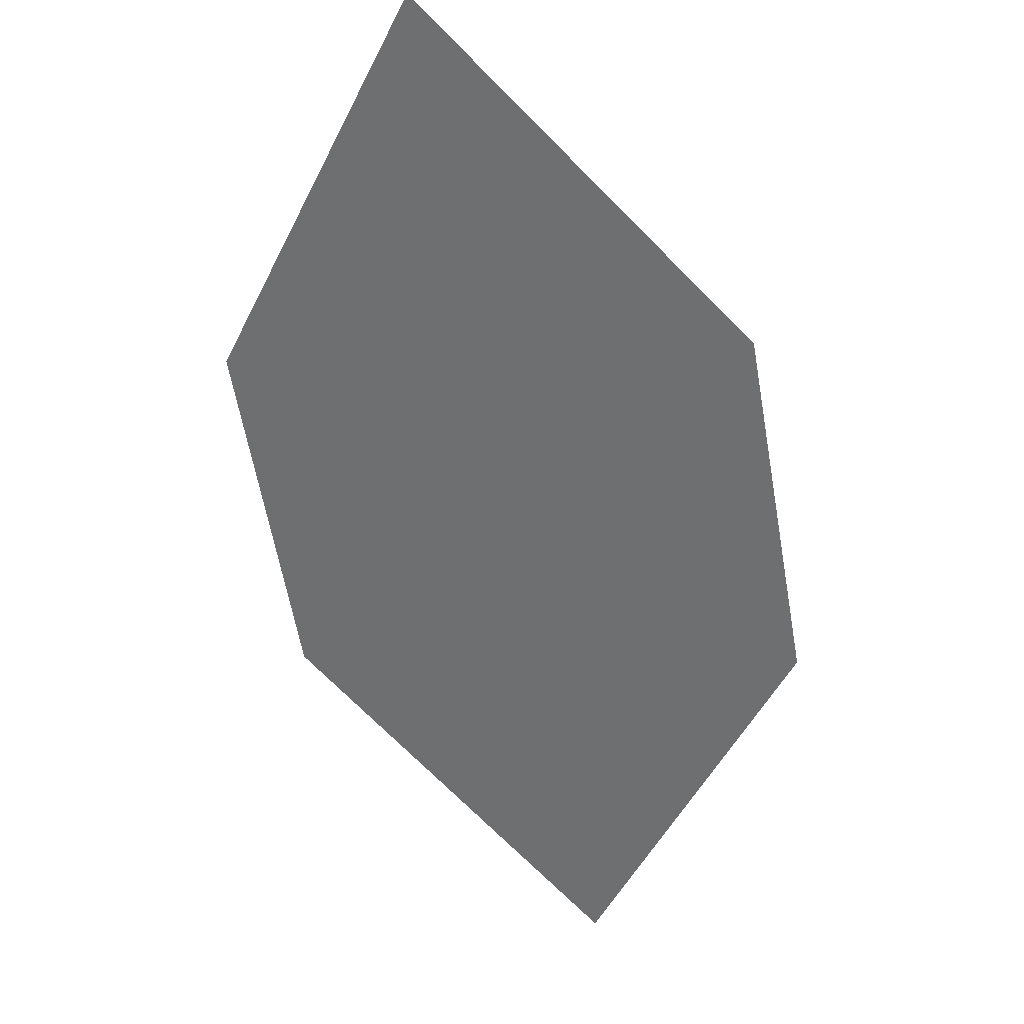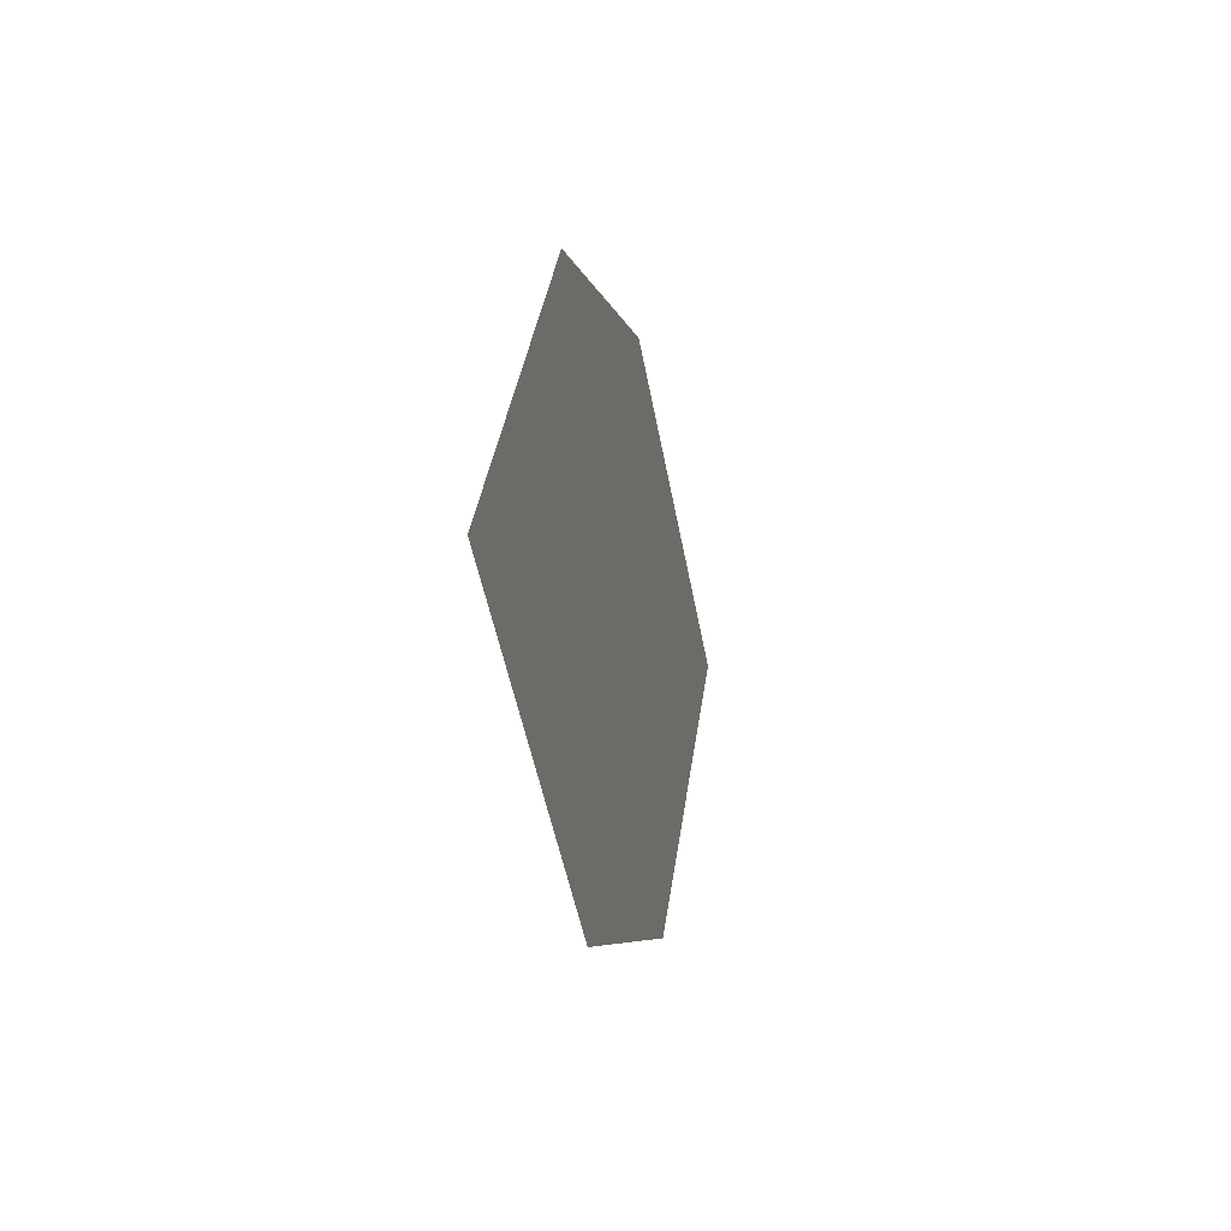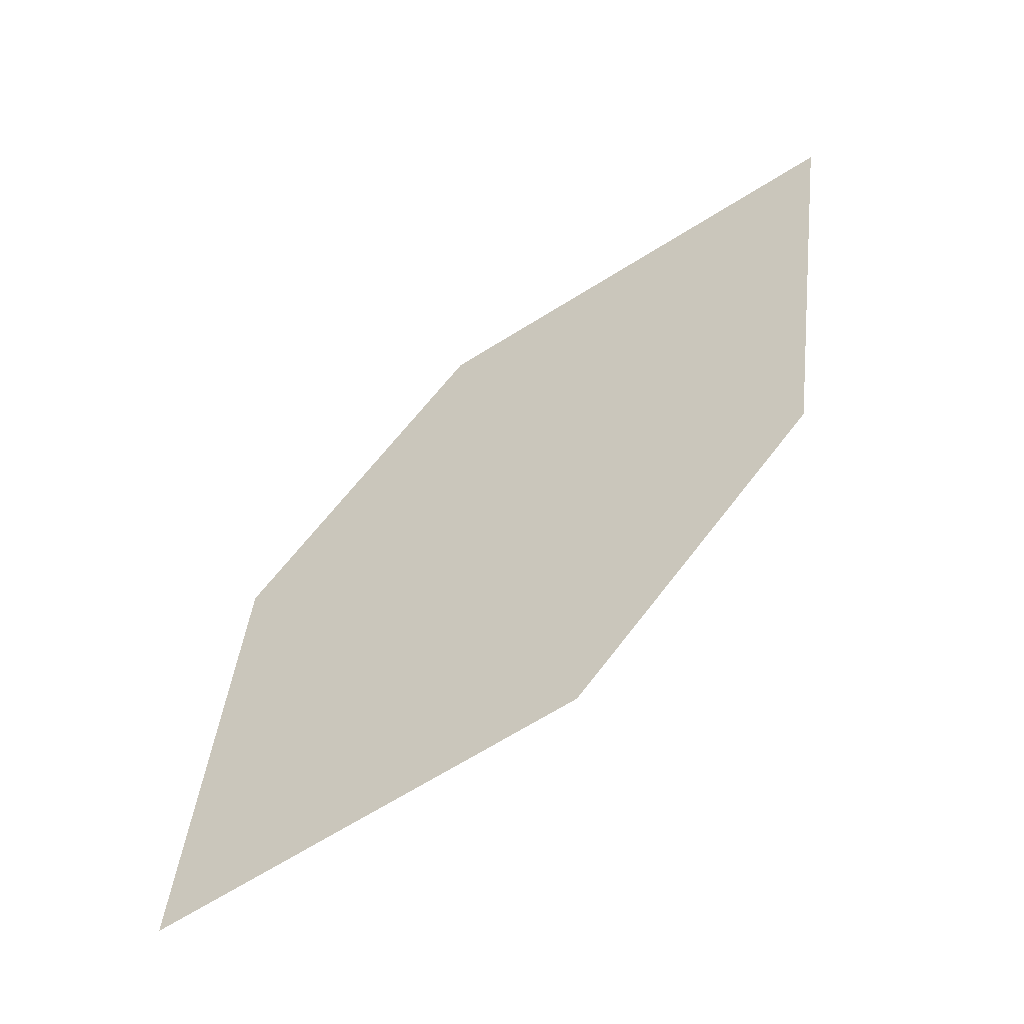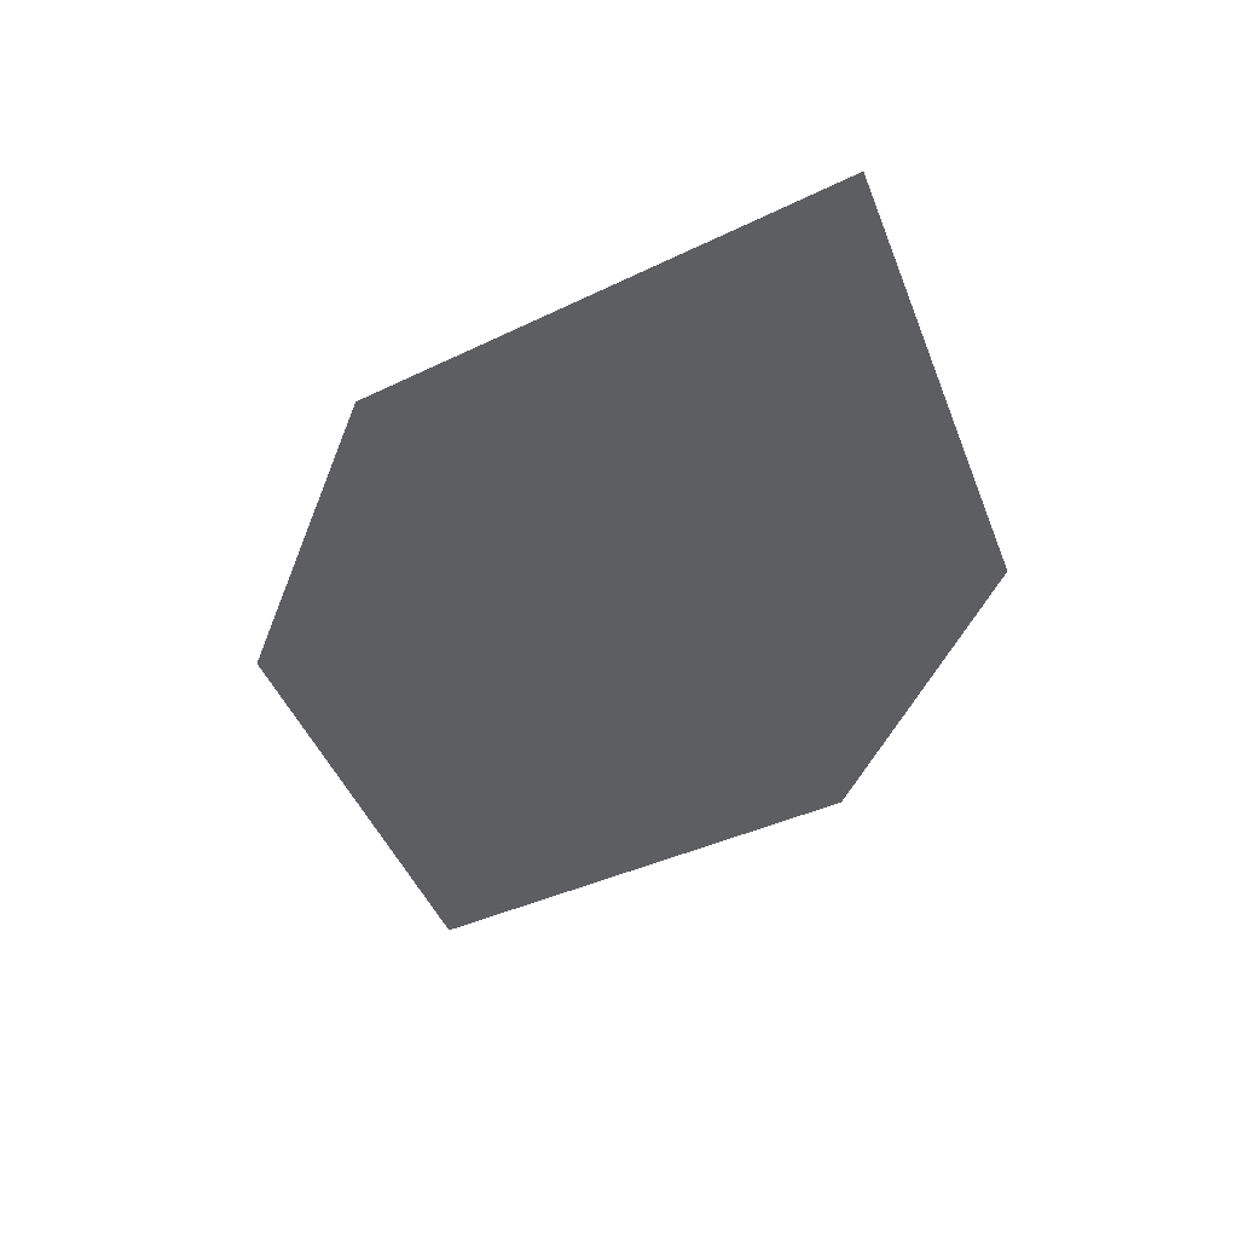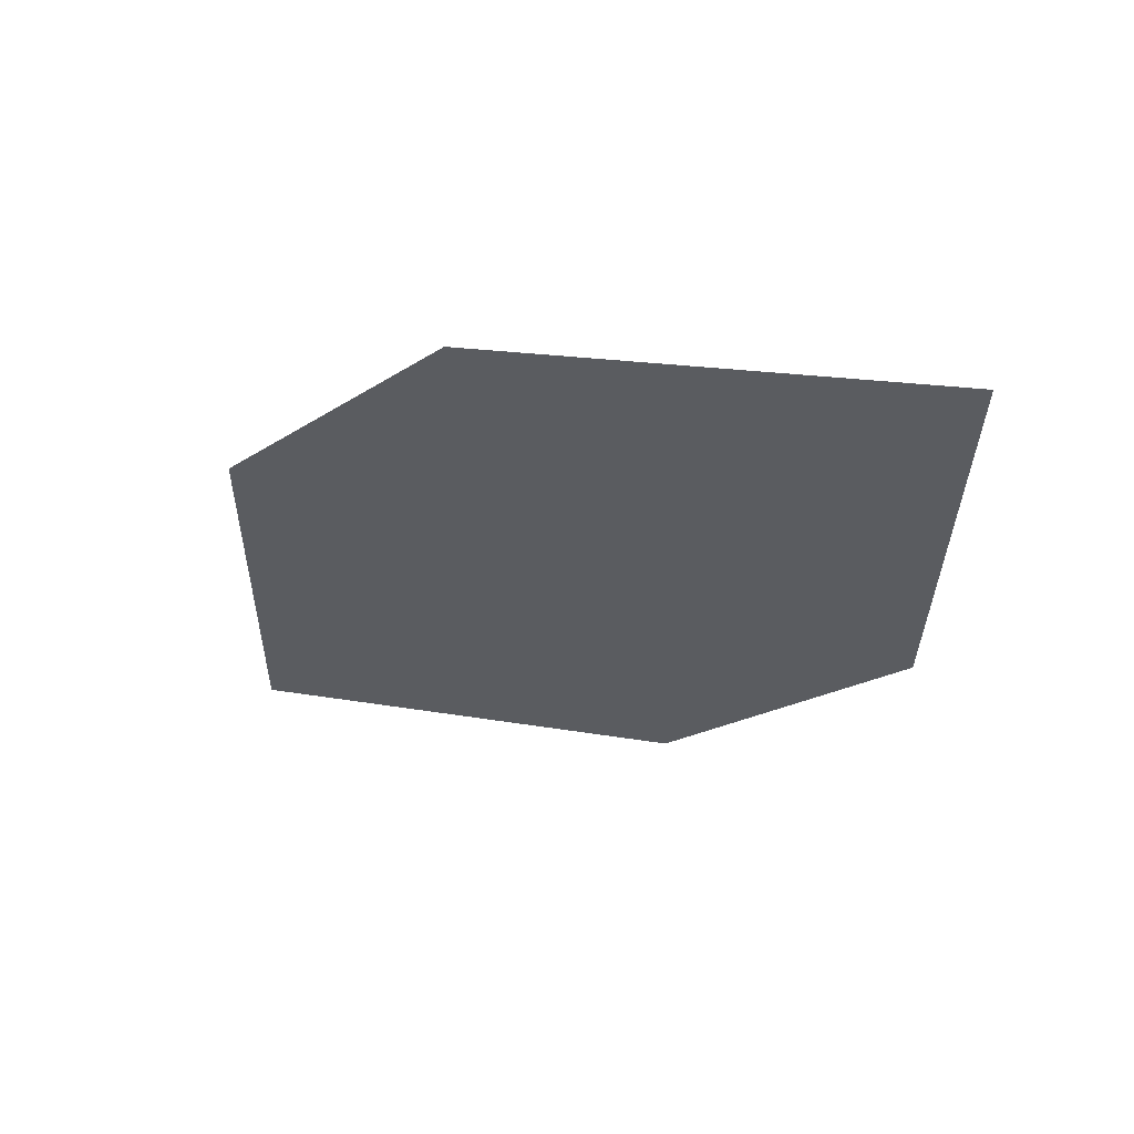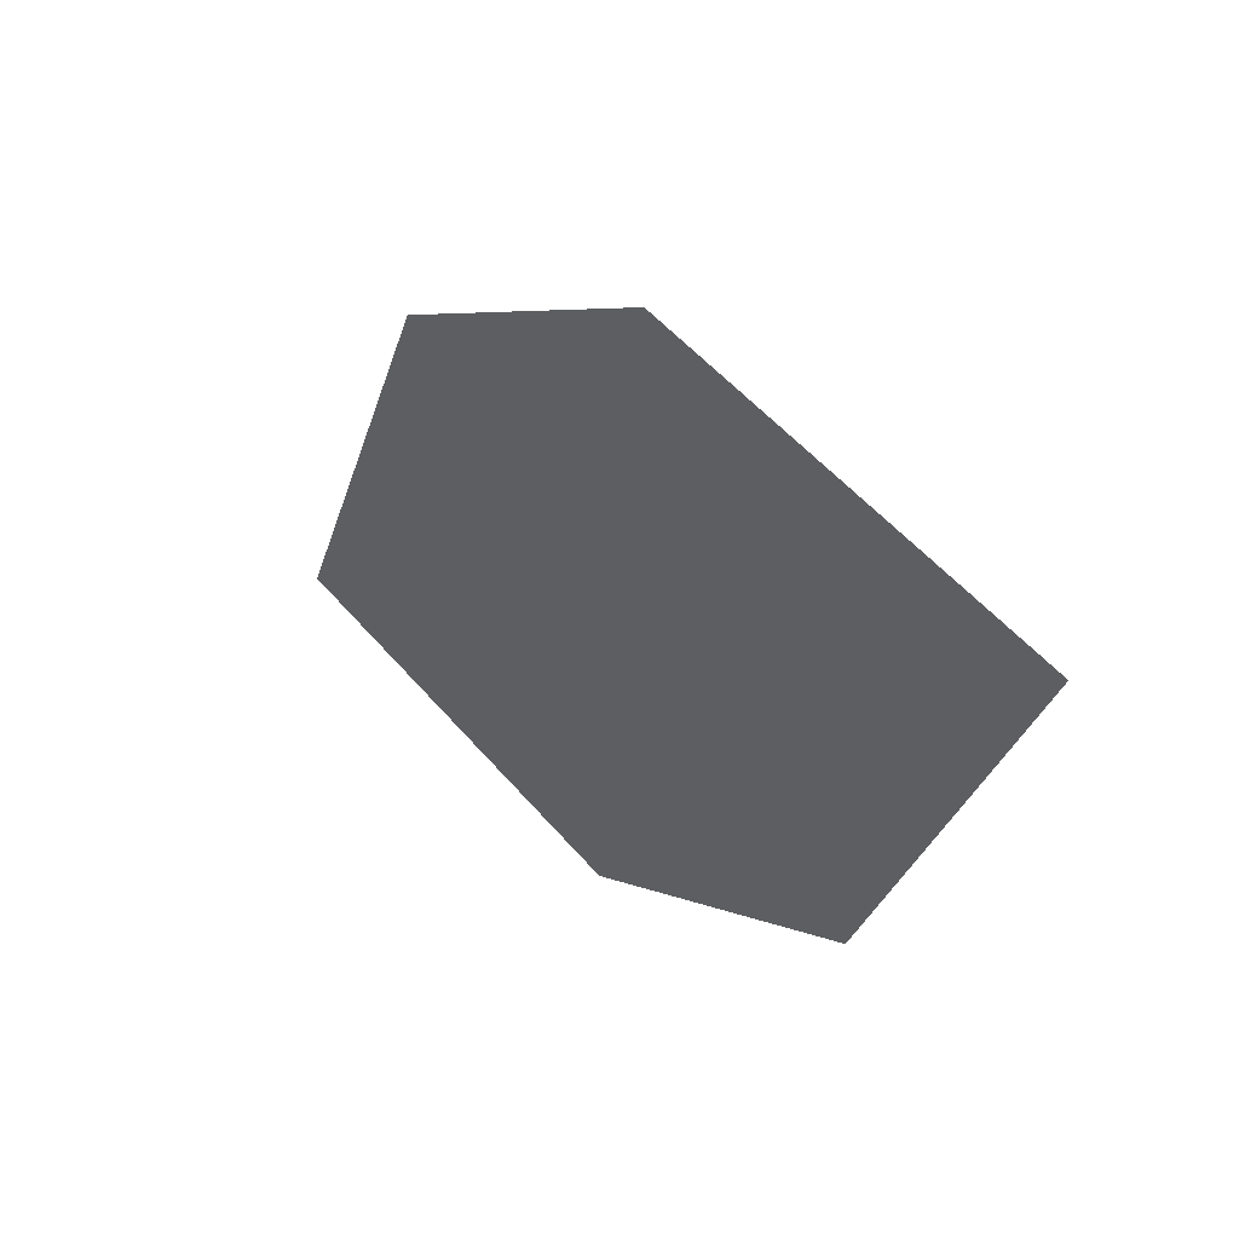
<metadata>
{"format":"obj","ext":"obj","renderer":"f3d","projection":"perspective","resolution":1024,"background":"white","views":[{"elev":-25.6,"azim":127.9,"up":"+Z"},{"elev":16.0,"azim":64.0,"up":"+Y"},{"elev":19.3,"azim":-17.5,"up":"+Z"},{"elev":-72.5,"azim":-86.0,"up":"+Z"},{"elev":-61.2,"azim":-109.2,"up":"+Z"},{"elev":30.9,"azim":16.8,"up":"+Y"}]}
</metadata>
<code>
o leaves.173
v -0.002097 0.02965 2.062
v -0.04699 0.04445 2.033
v -0.1015 -0.01857 1.988
v -0.02348 -0.01729 2.042
v -0.05662 -0.03337 2.017
v -0.08013 0.02837 2.008
f 1 2 6 3
f 1 3 5 4

</code>
